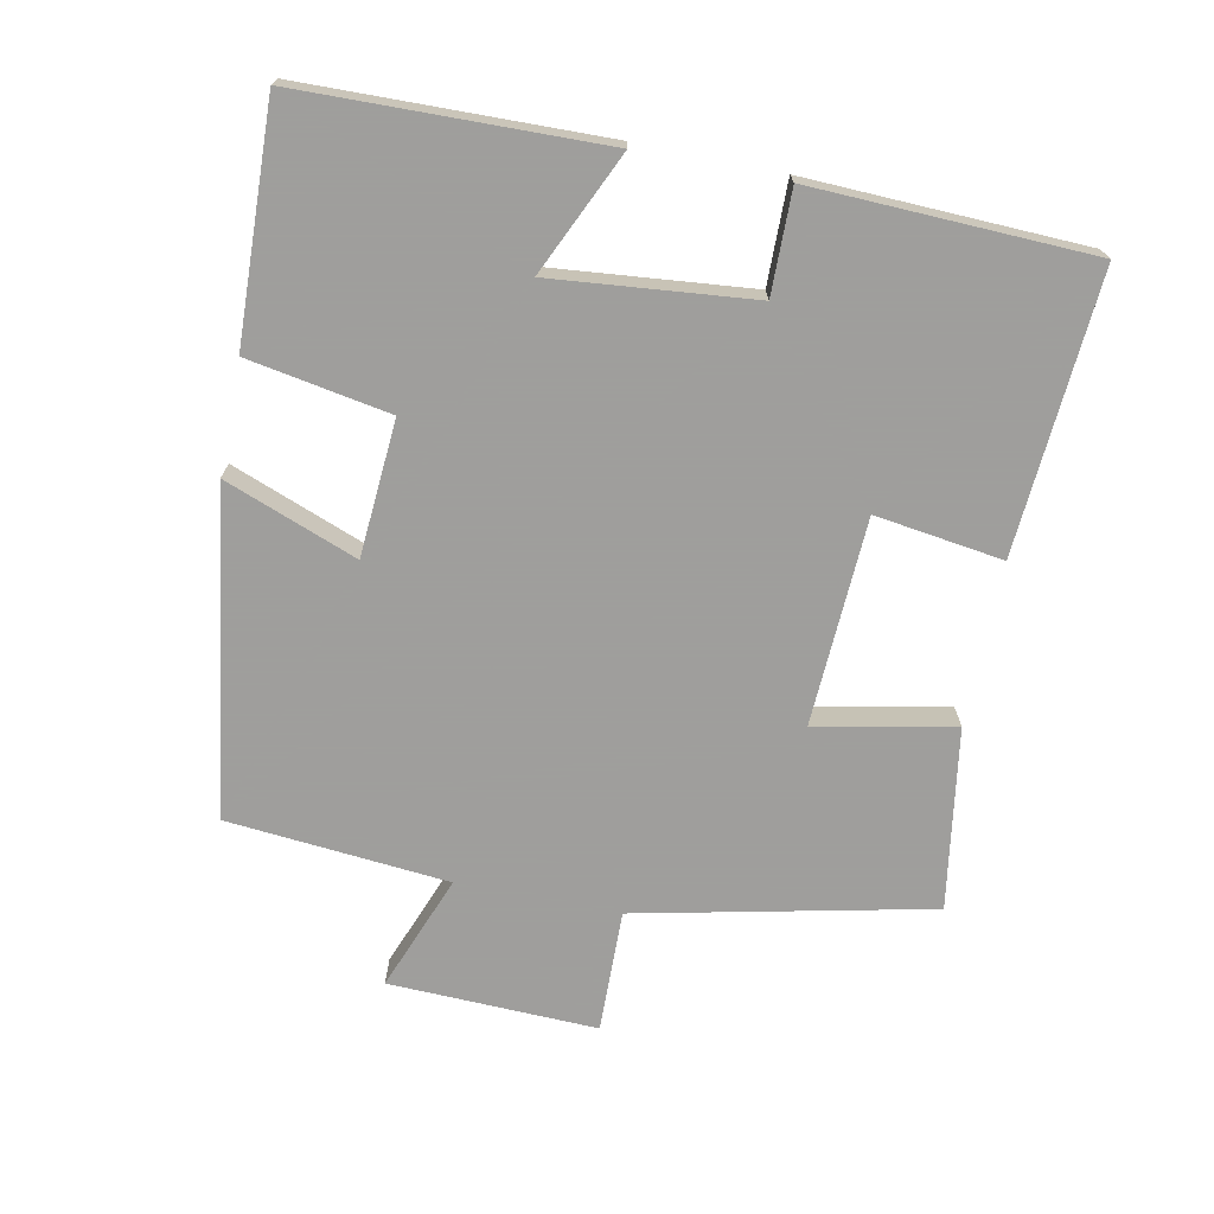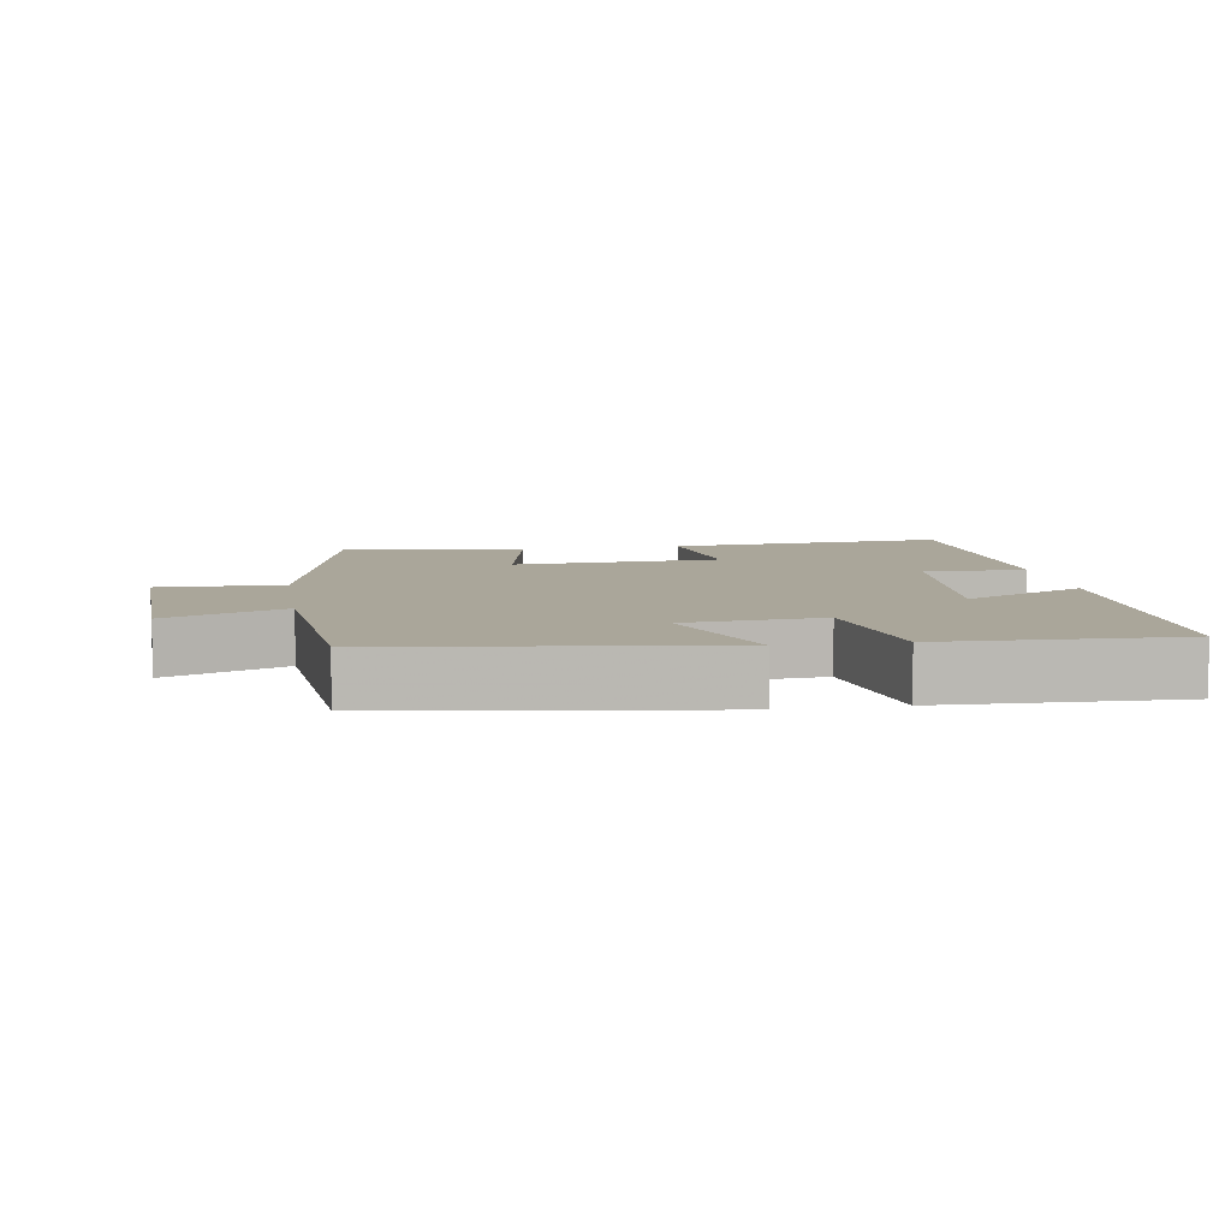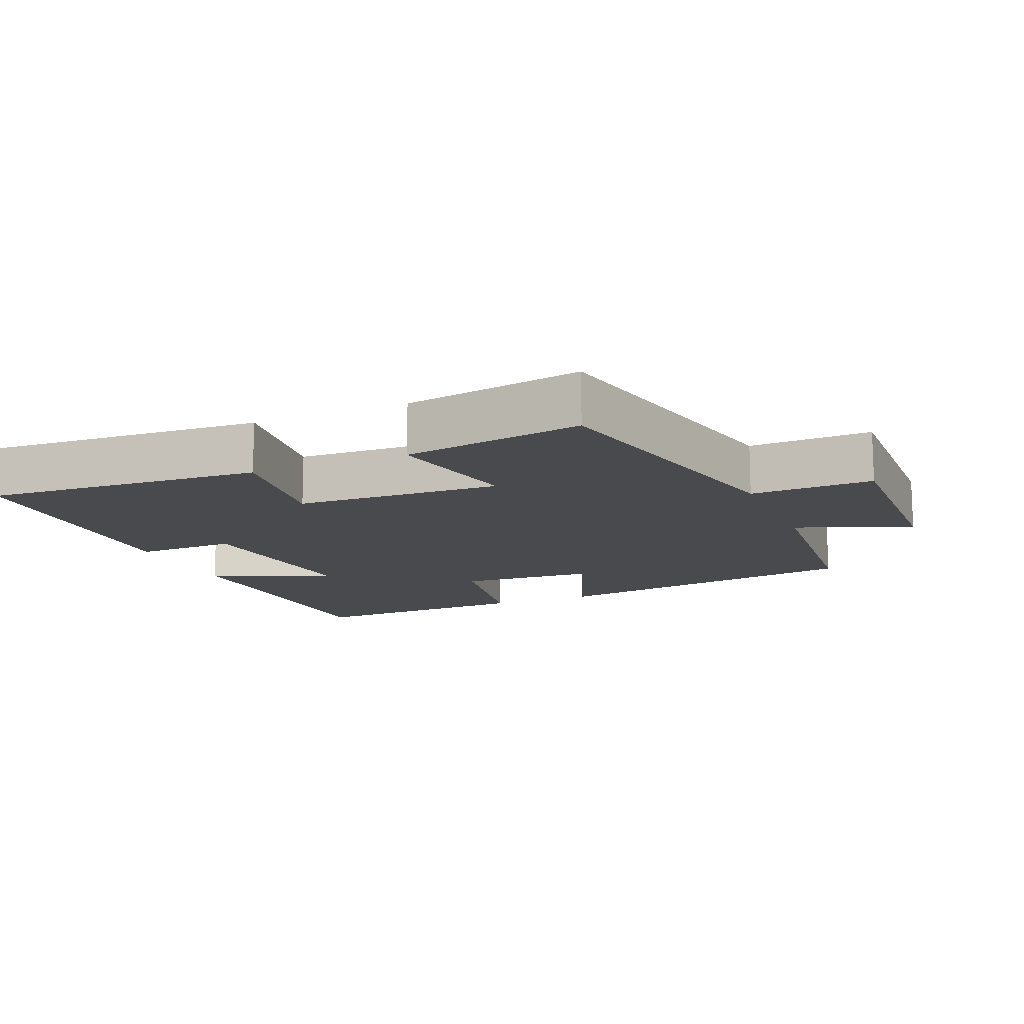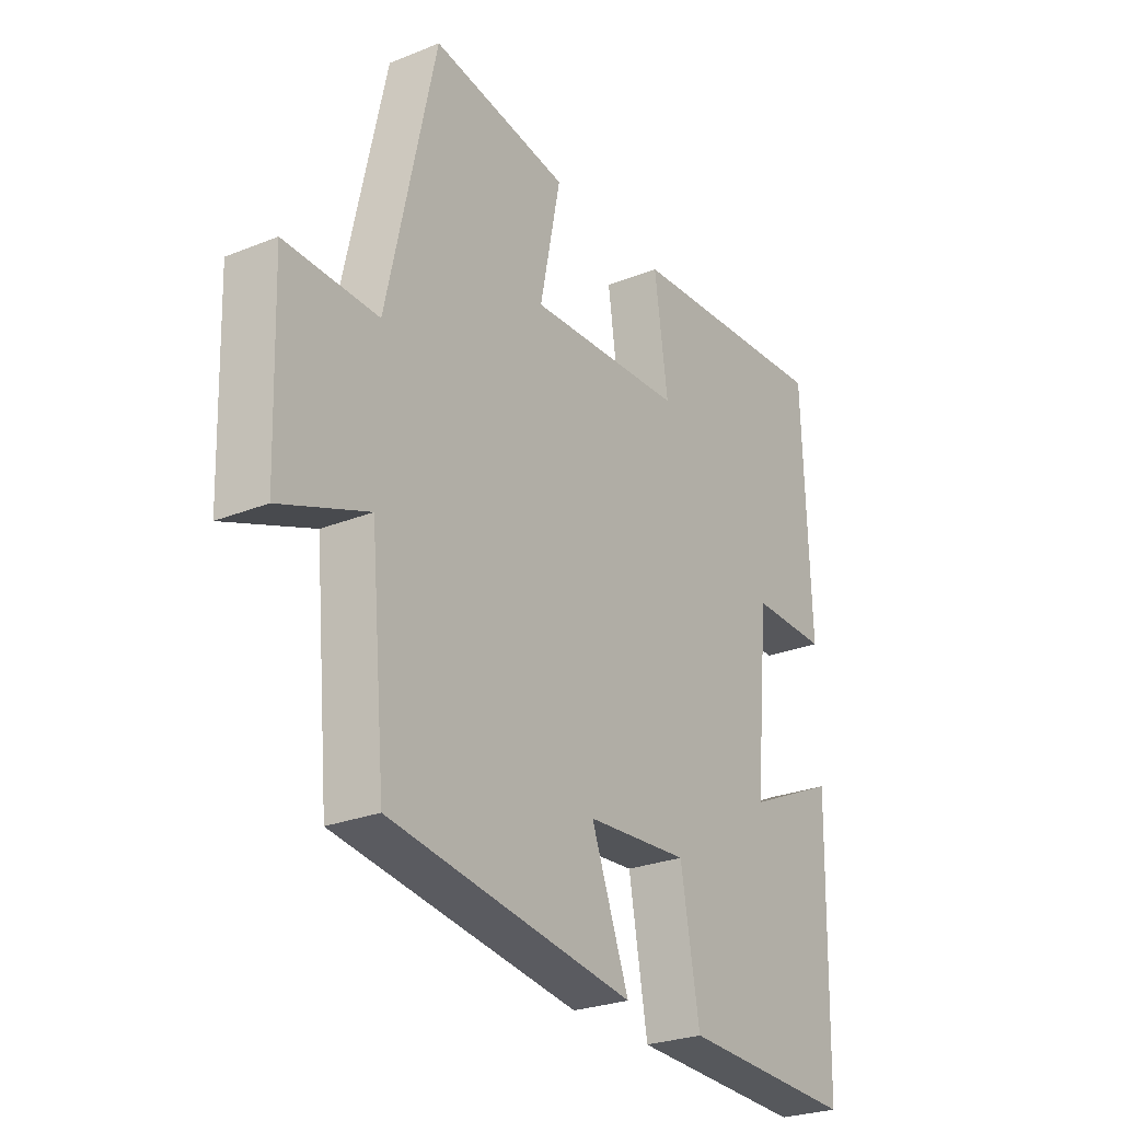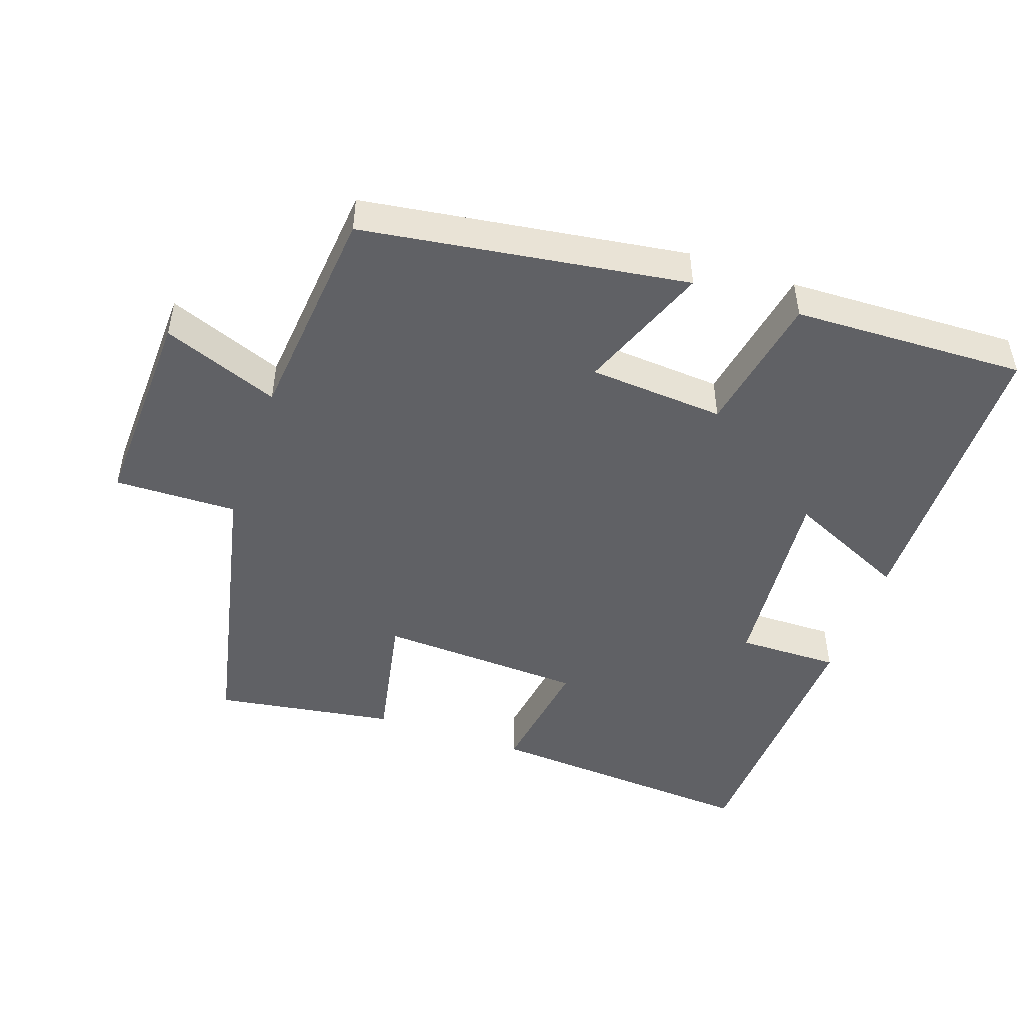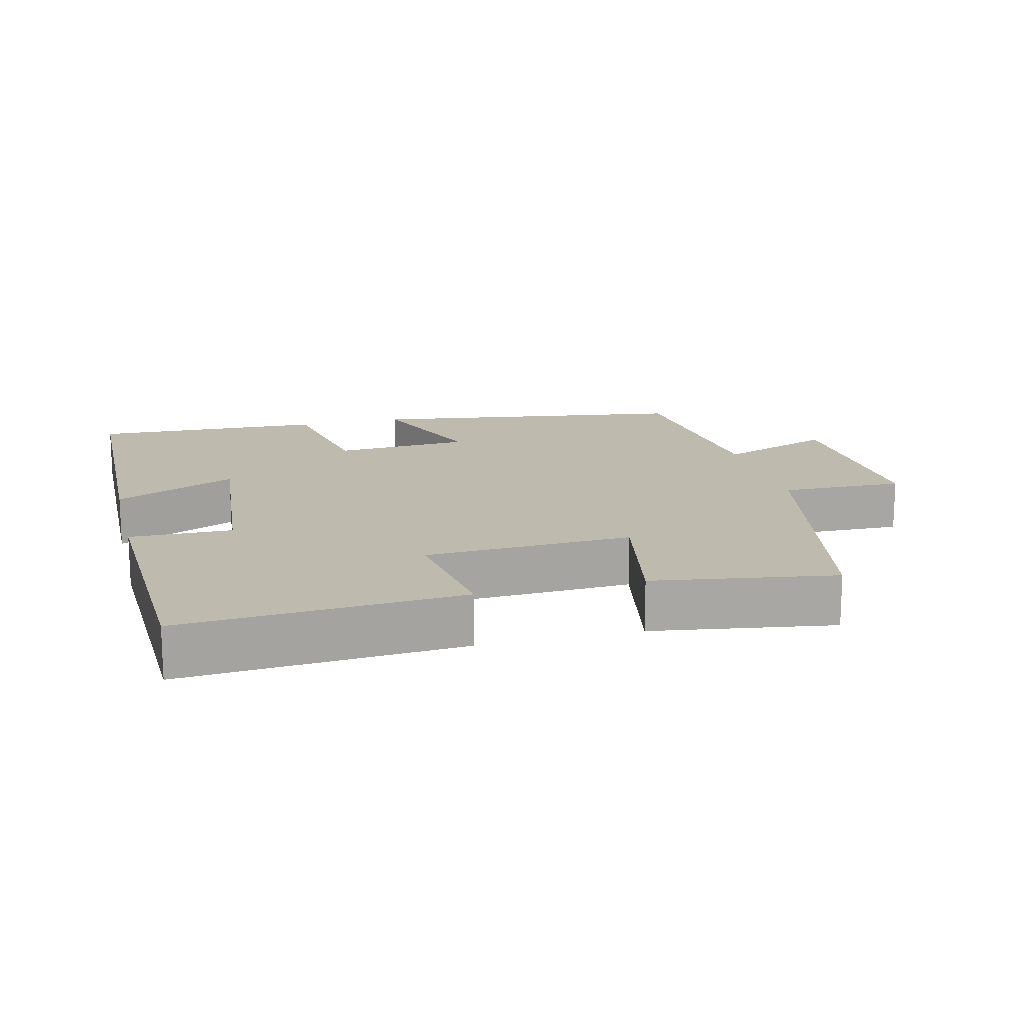
<metadata>
{"format":"obj","ext":"obj","renderer":"f3d","projection":"perspective","resolution":1024,"background":"white","views":[{"elev":-71.1,"azim":-101.4,"up":"+Y"},{"elev":7.8,"azim":170.7,"up":"+Y"},{"elev":-13.4,"azim":23.2,"up":"+Y"},{"elev":-26.5,"azim":122.3,"up":"+Z"},{"elev":-47.6,"azim":160.7,"up":"+Y"},{"elev":15.8,"azim":-14.2,"up":"+Y"}]}
</metadata>
<code>
v 0.471 0.07 -0.431
v 0.005 0.07 -0.5
v 0.077 0.07 -0.31
v -0.119 0.07 -0.296
v -0.155 0.07 -0.5
v -0.49 0.07 -0.512
v -0.5 0.07 -0.079
v -0.325 0.07 -0.159
v -0.353 0.07 0.129
v -0.5 0.07 0.127
v -0.486 0.07 0.528
v -0.085 0.07 0.5
v -0.111 0.07 0.316
v 0.187 0.07 0.302
v 0.147 0.07 0.5
v 0.408 0.07 0.541
v 0.5 0.07 0.119
v 0.677 0.07 0.123
v 0.667 0.07 -0.177
v 0.5 0.07 -0.113
v 0.471 0 -0.431
v 0.005 0 -0.5
v 0.077 0 -0.31
v -0.119 0 -0.296
v -0.155 0 -0.5
v -0.49 0 -0.512
v -0.5 0 -0.079
v -0.325 0 -0.159
v -0.353 0 0.129
v -0.5 0 0.127
v -0.486 0 0.528
v -0.085 0 0.5
v -0.111 0 0.316
v 0.187 0 0.302
v 0.147 0 0.5
v 0.408 0 0.541
v 0.5 0 0.119
v 0.677 0 0.123
v 0.667 0 -0.177
v 0.5 0 -0.113
f 17 18 19 20
f 17 20 1
f 16 17 1
f 15 16 1
f 14 15 1
f 13 14 1
f 11 12 13
f 10 11 13
f 9 10 13
f 8 9 13 1
f 6 7 8
f 5 6 8
f 4 5 8
f 3 4 8
f 3 8 1
f 1 2 3
f 40 39 38 37
f 21 40 37
f 21 37 36
f 21 36 35
f 21 35 34
f 21 34 33
f 33 32 31
f 33 31 30
f 33 30 29
f 21 33 29 28
f 28 27 26
f 28 26 25
f 28 25 24
f 28 24 23
f 21 28 23
f 23 22 21
f 1 21 22 2
f 2 22 23 3
f 3 23 24 4
f 4 24 25 5
f 5 25 26 6
f 6 26 27 7
f 7 27 28 8
f 8 28 29 9
f 9 29 30 10
f 10 30 31 11
f 11 31 32 12
f 12 32 33 13
f 13 33 34 14
f 14 34 35 15
f 15 35 36 16
f 16 36 37 17
f 17 37 38 18
f 18 38 39 19
f 19 39 40 20
f 20 40 21 1

</code>
